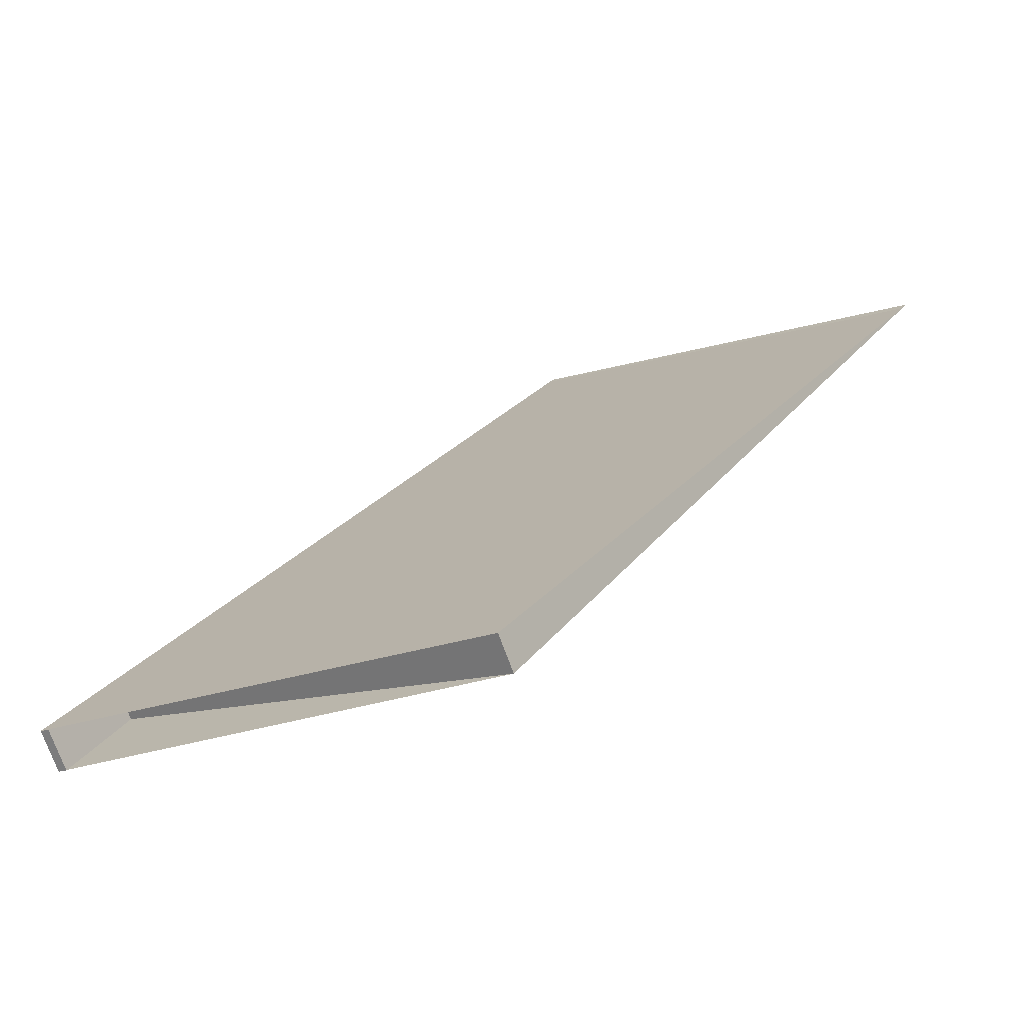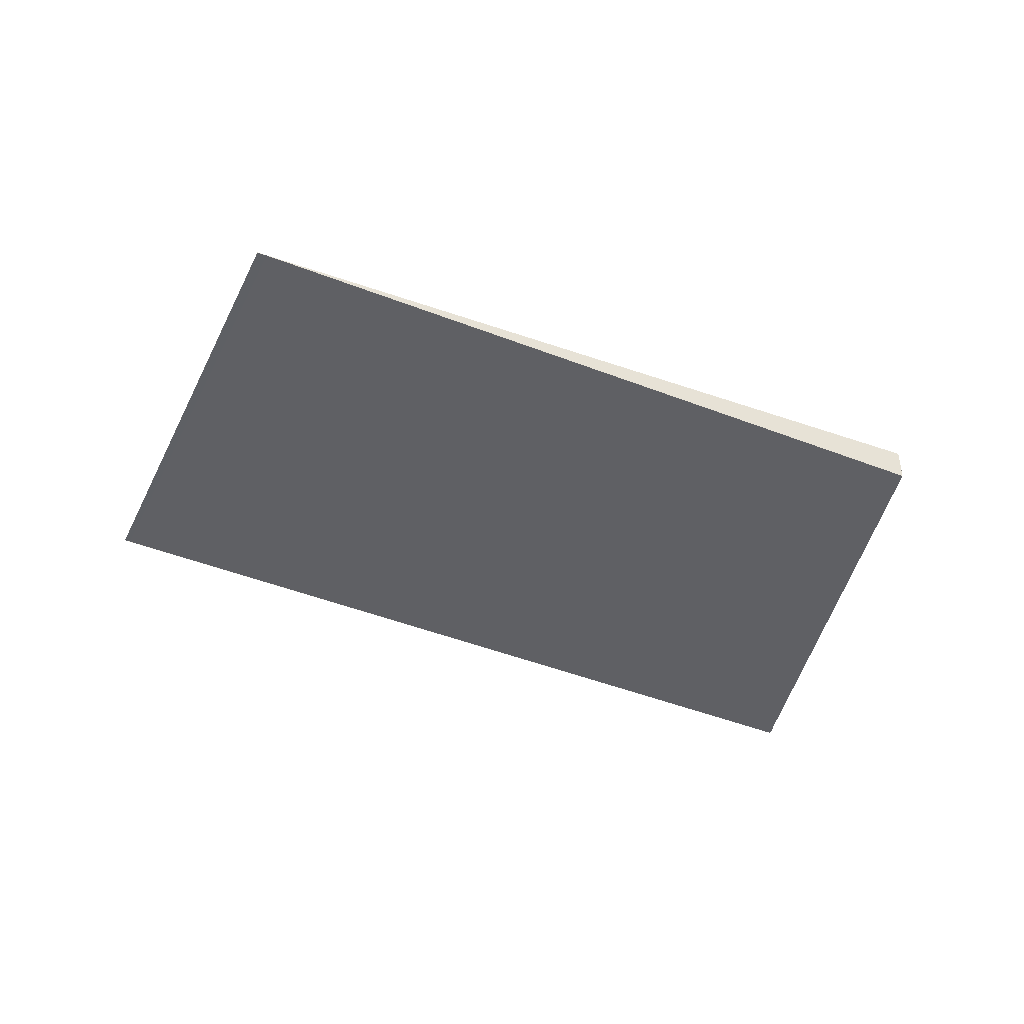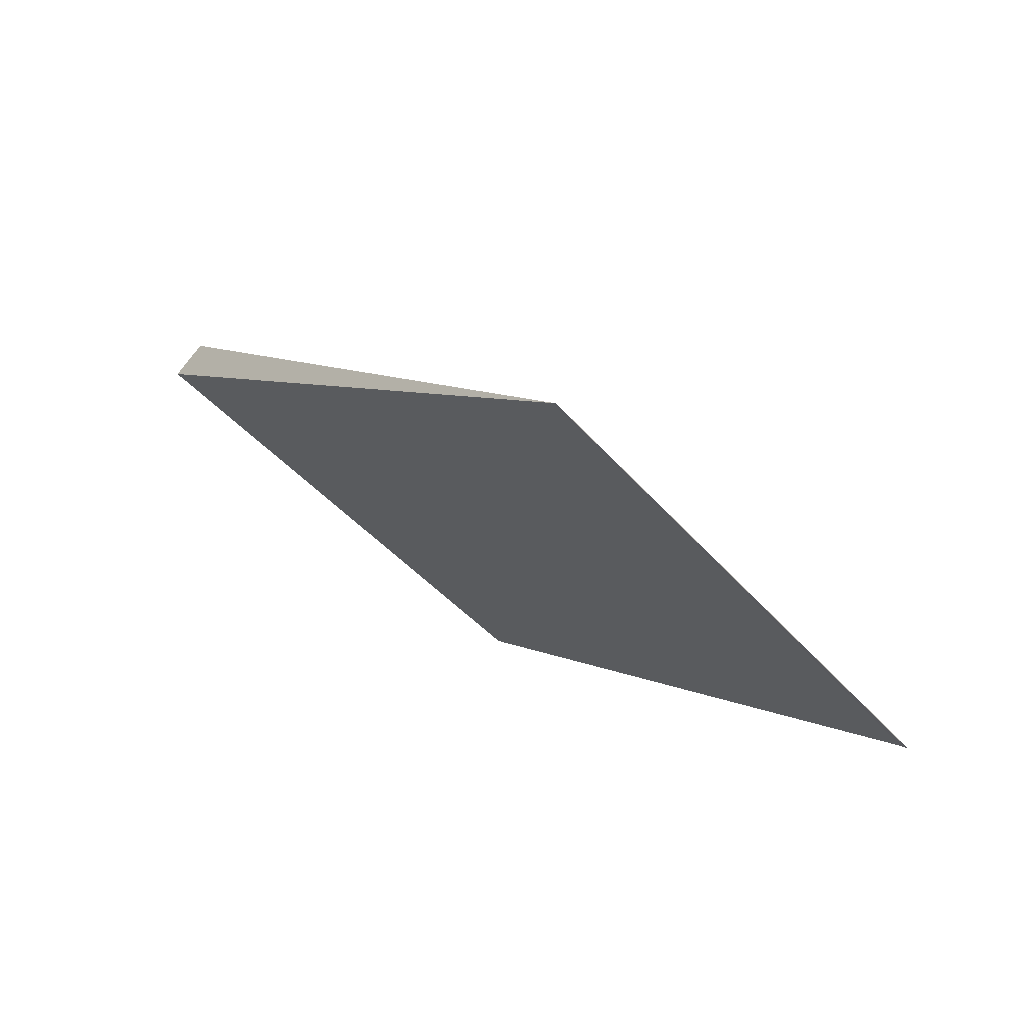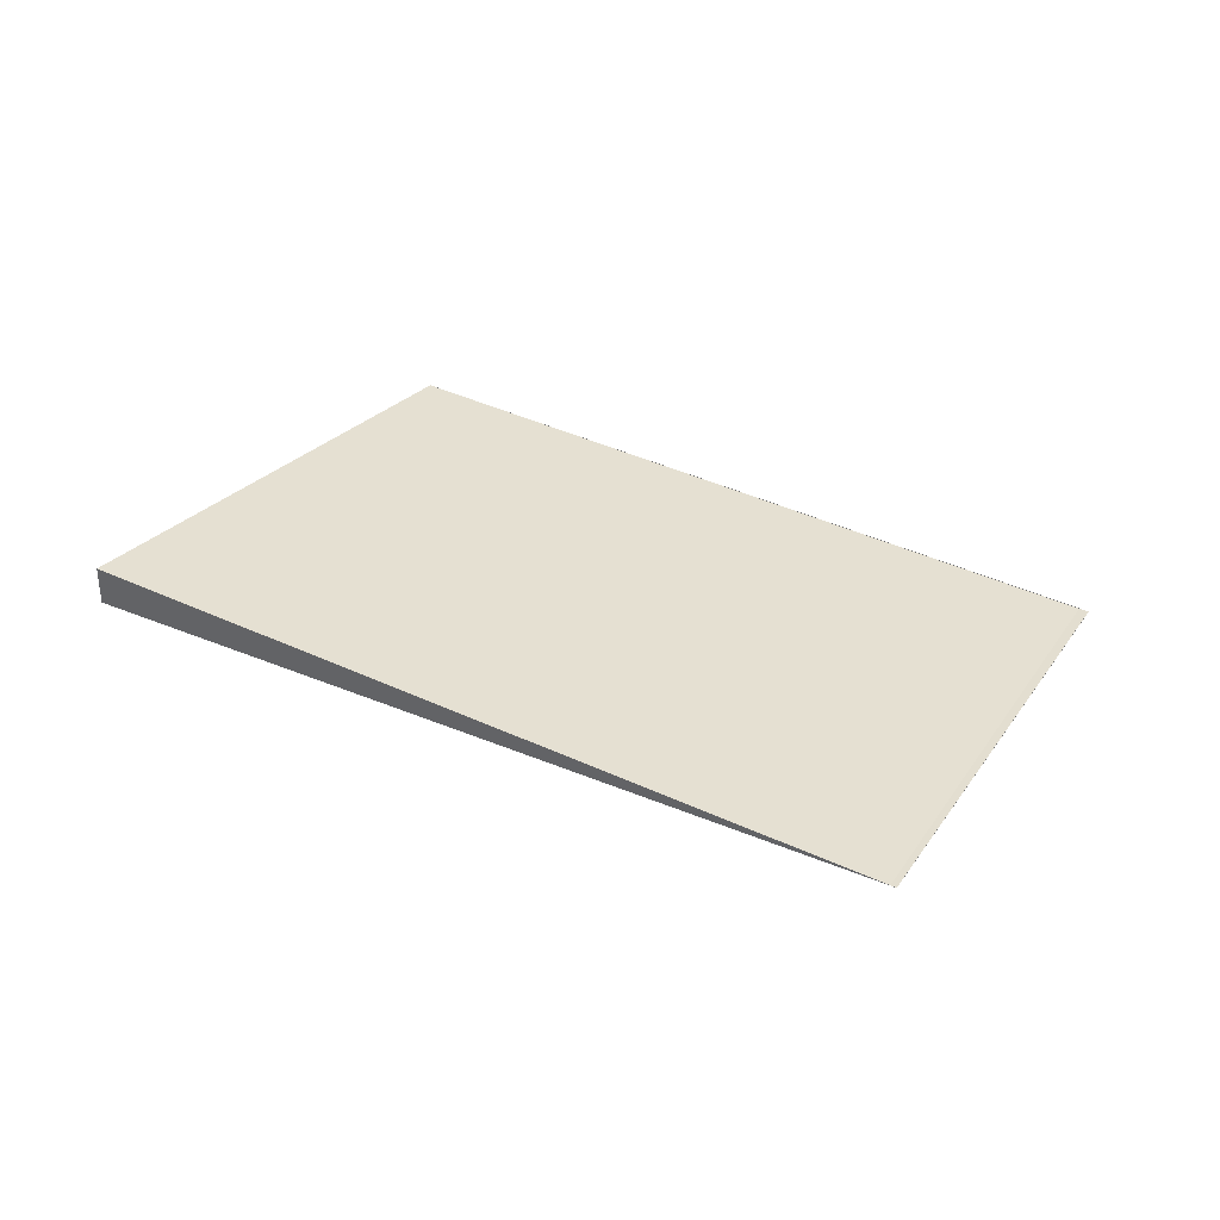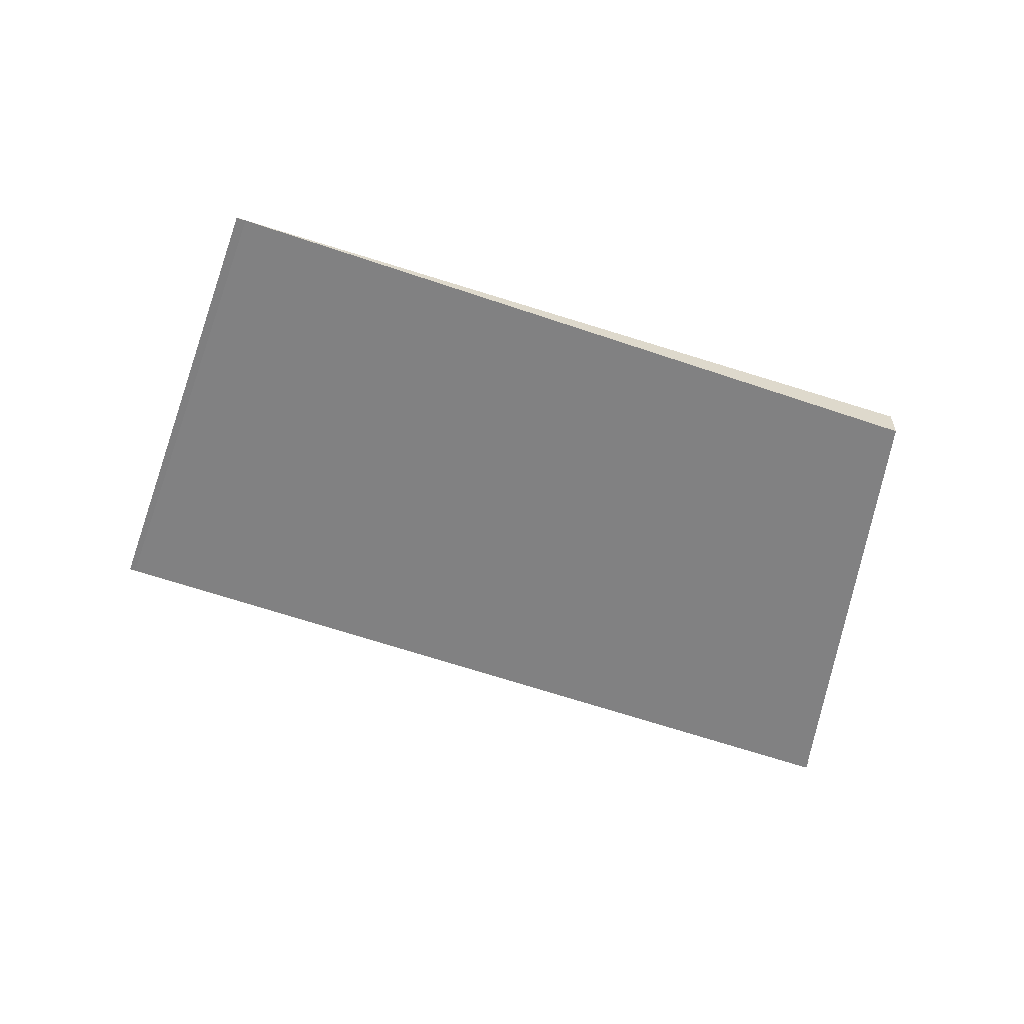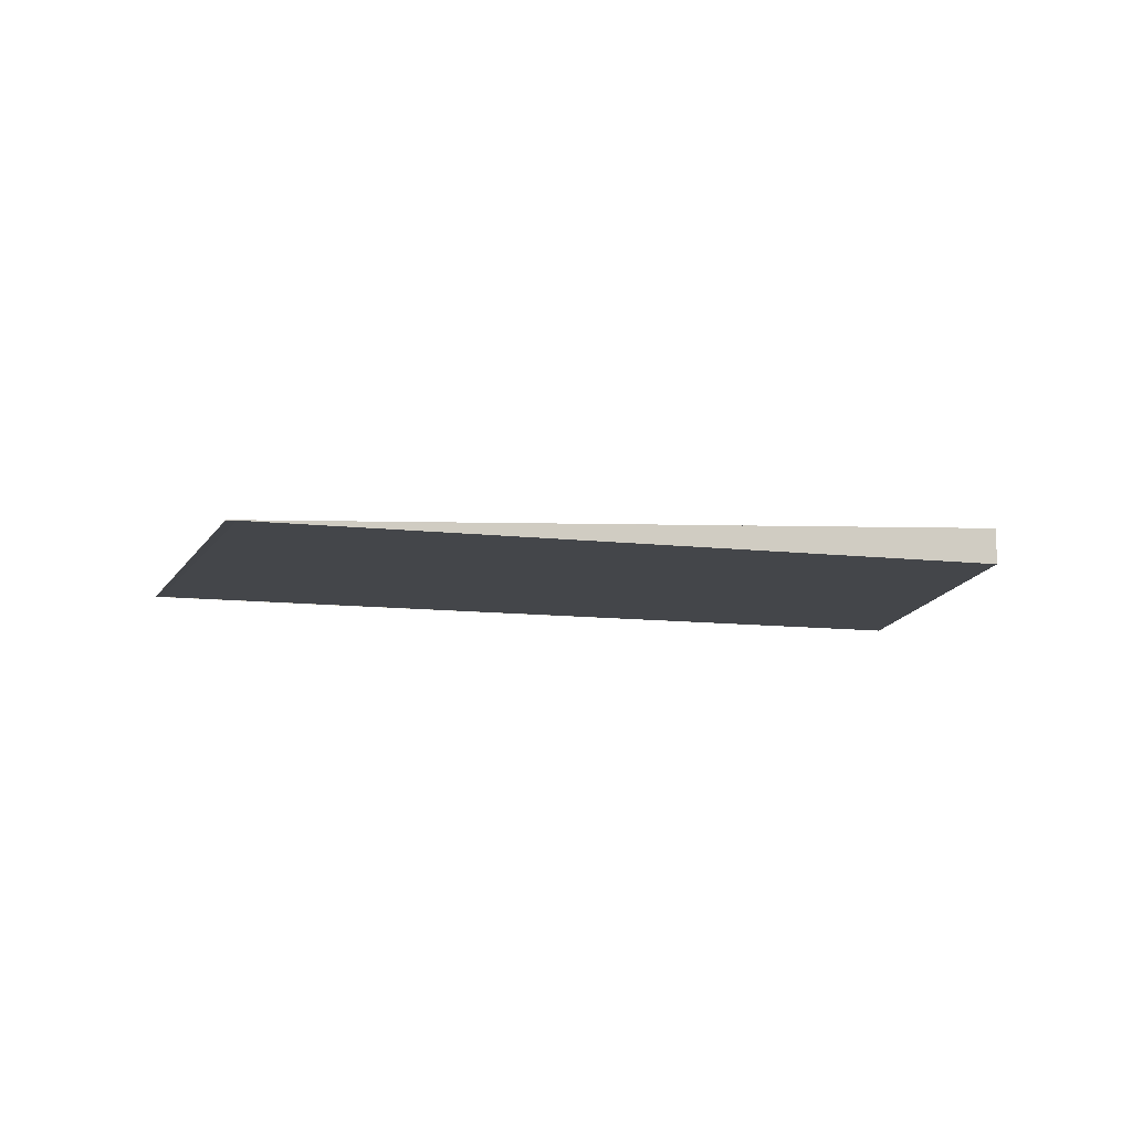
<metadata>
{"format":"obj","ext":"obj","renderer":"f3d","projection":"perspective","resolution":1024,"background":"white","views":[{"elev":-75.4,"azim":-159.6,"up":"+Y"},{"elev":-44.8,"azim":-79.4,"up":"+Z"},{"elev":72.6,"azim":-144.3,"up":"+Y"},{"elev":35.8,"azim":154.3,"up":"+Z"},{"elev":-60.4,"azim":-74.4,"up":"+Z"},{"elev":-9.7,"azim":-72.7,"up":"+Z"}]}
</metadata>
<code>
v -2135 -922.3 -0.003801
v -2129 -931.6 0.5383
v -2129 -931.6 0.5378
v -2130 -930.7 0.481
v -2135 -934.1 0.479
v -2140 -925.8 -0.006182
v -2129 -931.6 0.5383
v -2135 -922.3 -0.003801
v -2135 -922.3 0
v -2129 -931.6 0
v -2129 -931.6 0.5378
v -2129 -931.6 0.5383
v -2129 -931.6 0
v -2129 -931.6 0
v -2130 -930.7 0.481
v -2129 -931.6 0.5378
v -2129 -931.6 0
v -2130 -930.7 5.551e-17
v -2135 -934.1 0.479
v -2130 -930.7 0.481
v -2130 -930.7 5.551e-17
v -2135 -934.1 0
v -2140 -925.8 -0.006182
v -2135 -934.1 0.479
v -2135 -934.1 0
v -2140 -925.8 8.674e-19
v -2135 -922.3 -0.003801
v -2140 -925.8 -0.006182
v -2140 -925.8 8.674e-19
v -2135 -922.3 0
v -2135 -922.3 0
v -2129 -931.6 0
v -2129 -931.6 0
v -2130 -930.7 0
v -2135 -934.1 0
v -2140 -925.8 0
f 2 3 4 5 6 1
f 8 9 10 7
f 12 13 14 11
f 16 17 18 15
f 20 21 22 19
f 24 25 26 23
f 28 29 30 27
f 32 33 34 35 36 31

</code>
